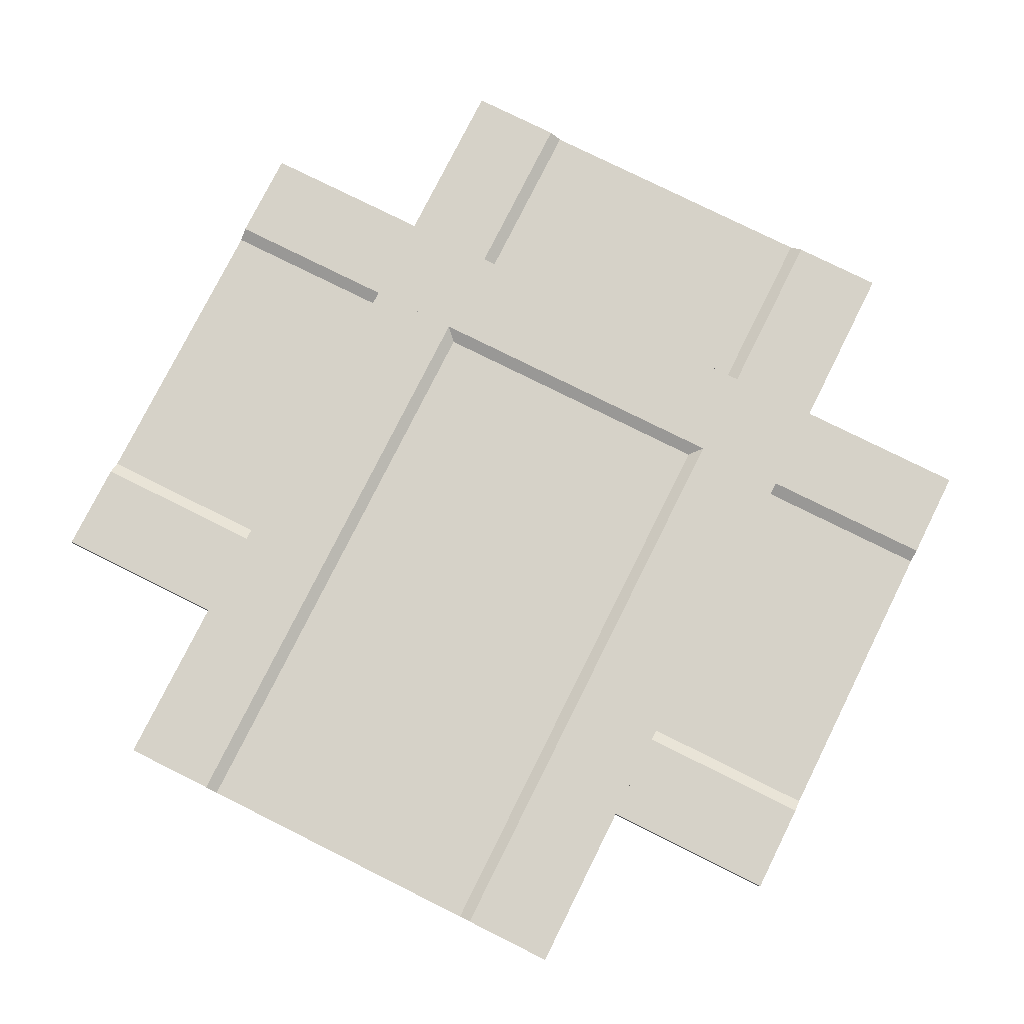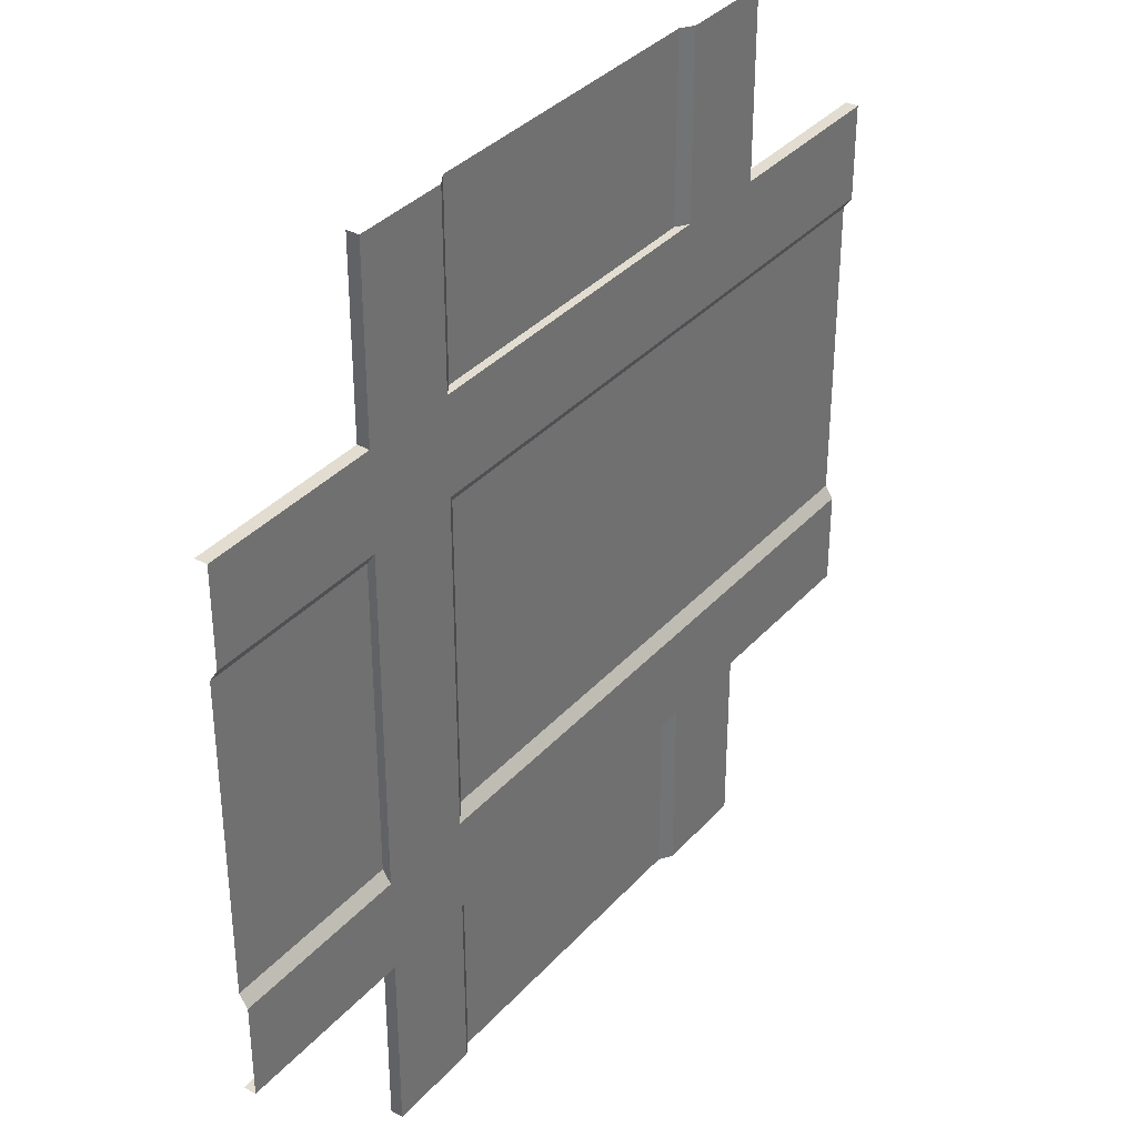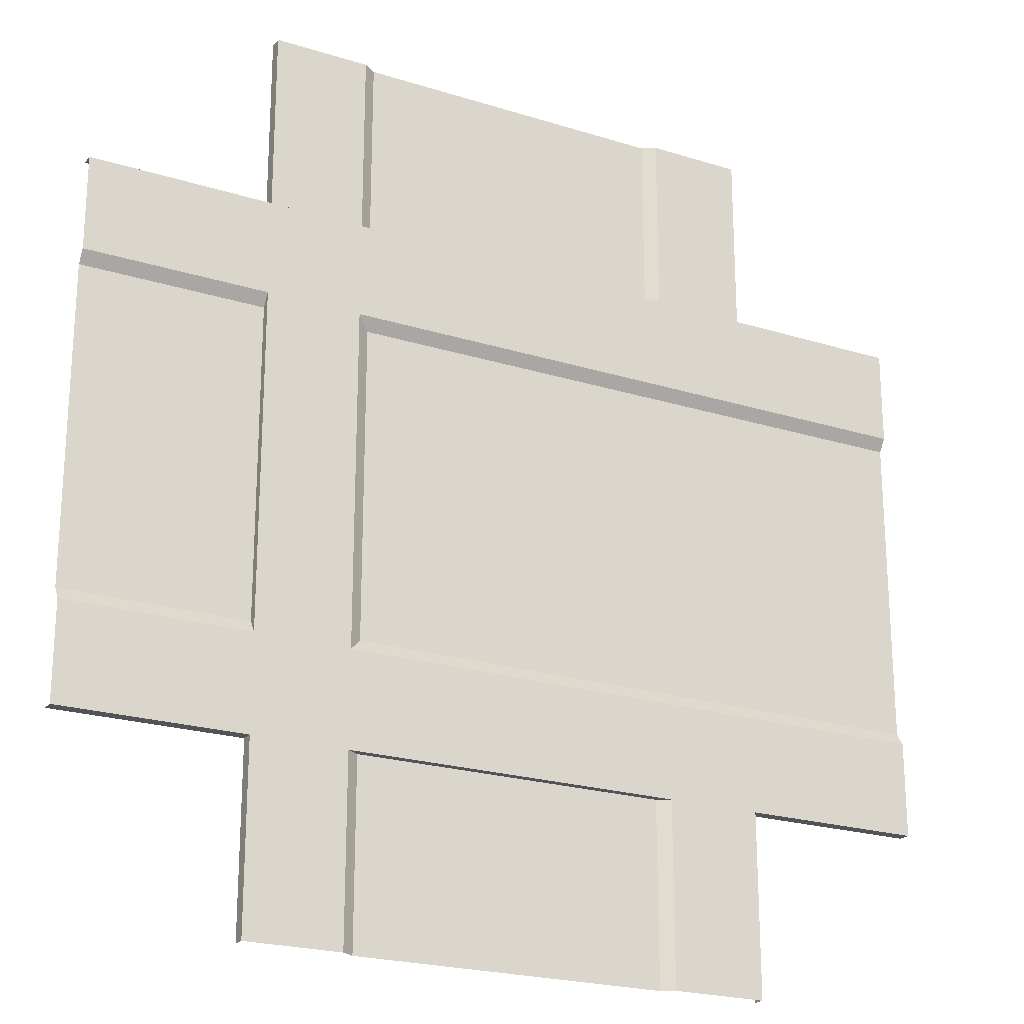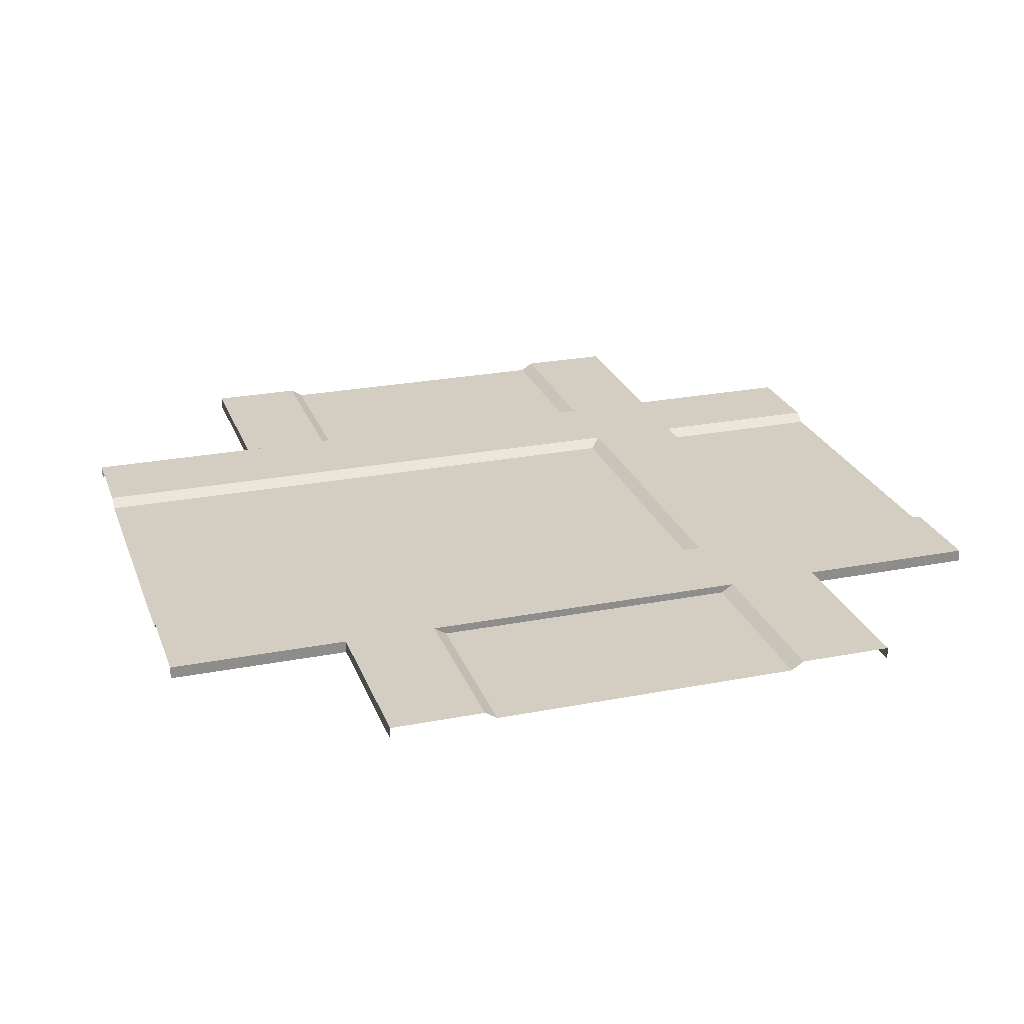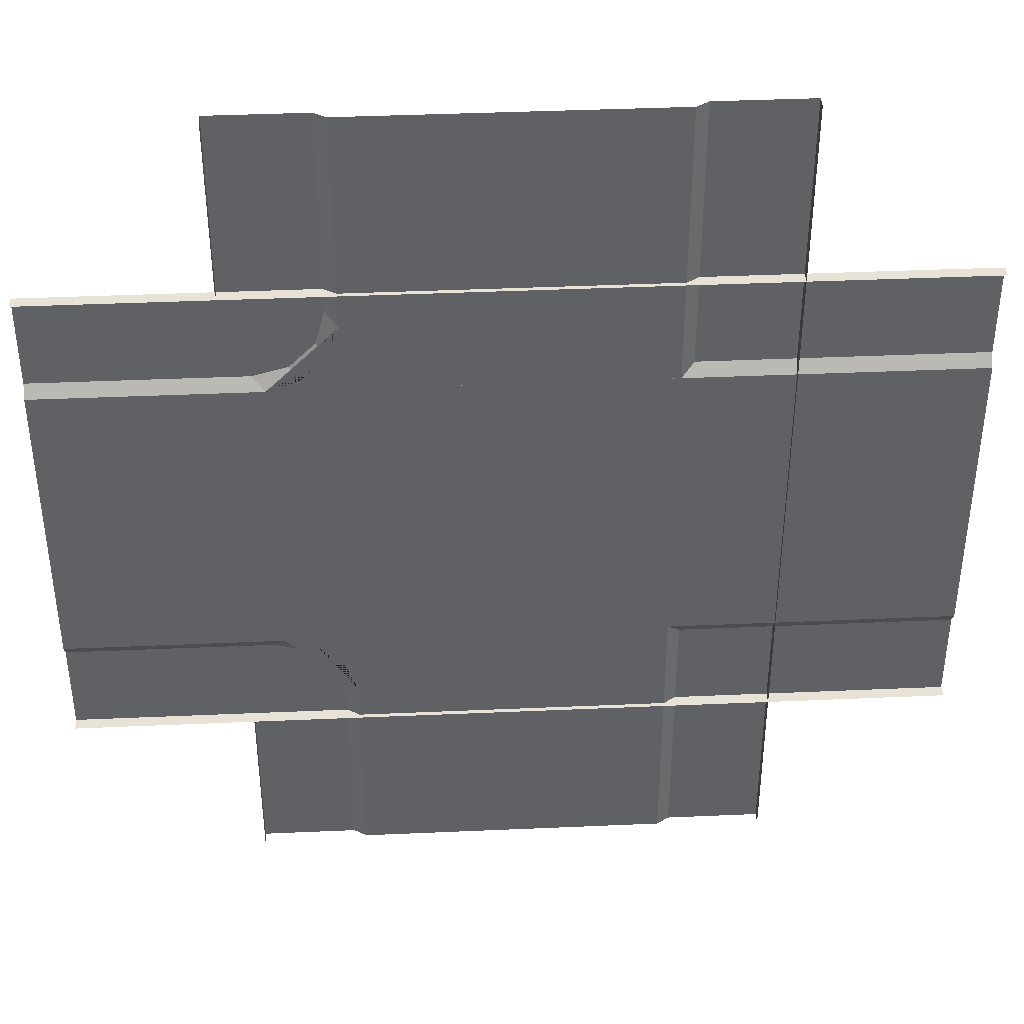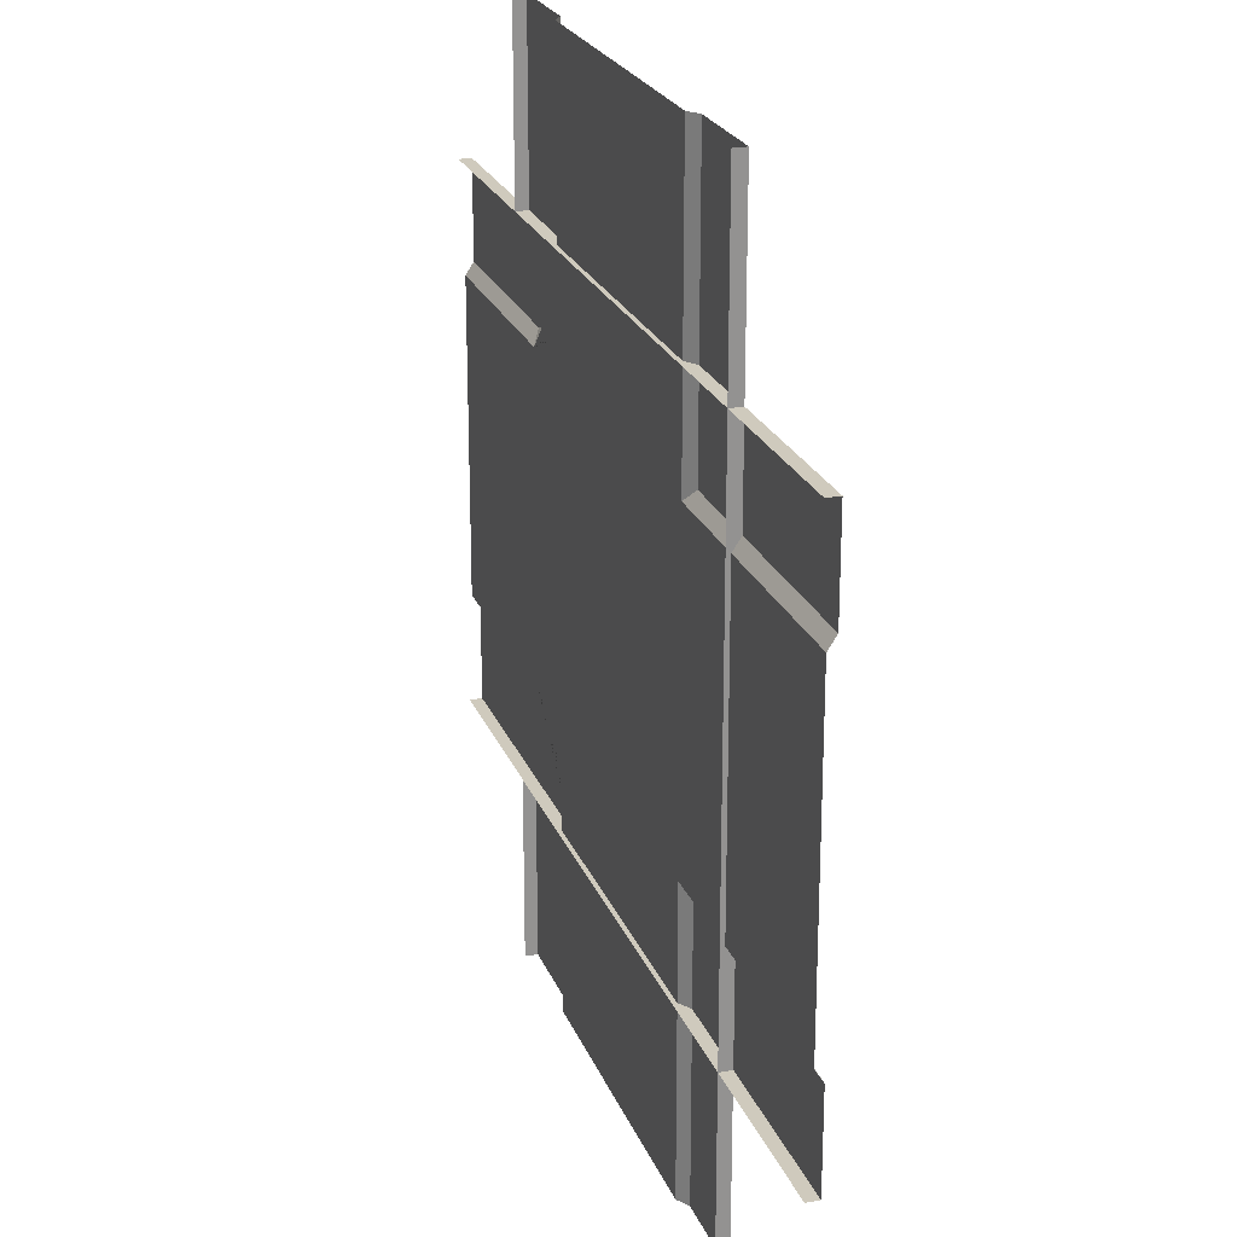
<metadata>
{"format":"obj","ext":"obj","renderer":"f3d","projection":"perspective","resolution":1024,"background":"white","views":[{"elev":77.8,"azim":-63.5,"up":"+Y"},{"elev":35.4,"azim":125.6,"up":"+Z"},{"elev":-22.3,"azim":151.5,"up":"+Z"},{"elev":24.9,"azim":-17.6,"up":"+Y"},{"elev":40.4,"azim":-3.1,"up":"+Z"},{"elev":23.0,"azim":72.2,"up":"+Z"}]}
</metadata>
<code>
o Road_Plane.001
v -10 0.2779 5.918
v -10 0.2779 -5.918
v -10 0.09698 -3.508
v -10 0.09698 3.508
v -10 0.2779 3.788
v -10 0.2779 -3.788
v -10 0 5.918
v -10 0 -5.918
v -5.918 0.2779 10
v 5.918 0.2779 10
v -5.918 0.2779 -10
v 5.918 0.2779 -10
v -3.508 0.09698 10
v 3.508 0.09698 10
v 3.508 0.09698 -10
v -3.508 0.09698 -10
v -3.788 0.2779 -10
v -3.788 0.2779 10
v 3.788 0.2779 10
v 3.788 0.2779 -10
v -5.918 0 10
v 5.918 0 10
v -5.918 0 -10
v 5.918 0 -10
v -5.918 0.2779 3.788
v -5.918 0.09698 3.508
v -5.918 0.09698 -3.508
v -5.918 0.2779 -3.788
v -3.788 0.2779 -5.918
v -5.918 0.2779 -5.918
v 3.788 0.2779 -5.918
v 5.918 0.2779 -5.918
v -3.508 0.09698 -5.918
v -5.918 0 -5.918
v 5.918 0 -5.918
v 3.508 0.09698 -5.918
v -5.918 0.2779 5.918
v -3.788 0.2779 5.918
v 3.788 0.2779 5.918
v 5.918 0.2779 5.918
v 3.508 0.09698 5.918
v -5.918 0 5.918
v -3.508 0.09698 5.918
v 5.918 0 5.918
v -3.788 0.2779 5.356
v -5.356 0.2779 3.788
v -3.998 0.2779 4.572
v -4.572 0.2779 3.998
v 5.918 0.2779 3.508
v 5.918 0.2779 -3.508
v 3.788 0.2779 3.508
v 3.788 0.2779 -3.508
v -5.356 0.2779 -3.788
v -3.788 0.2779 -5.356
v -4.572 0.2779 -3.998
v -3.998 0.2779 -4.572
v -5.076 0.09698 3.508
v -3.508 0.09698 5.076
v -2.306 0.09698 3.508
v -3.508 0.09698 2.306
v -4.347 0.09698 3.766
v -3.766 0.09698 4.347
v 3.508 0.09698 3.508
v 3.508 0.09698 -3.508
v 5.918 0 3.508
v 5.918 0 -3.508
v -3.508 0.09698 -5.076
v -5.076 0.09698 -3.508
v -3.508 0.09698 -2.306
v -2.306 0.09698 -3.508
v -3.766 0.09698 -4.347
v -4.347 0.09698 -3.766
f 30 2 6 28
f 4 5 25 26
f 27 3 4 26
f 25 5 1 37
f 28 6 3 27
f 8 2 30 34
f 1 7 42 37
f 32 12 20 31
f 39 19 10 40
f 33 16 17 29
f 38 18 13 43
f 36 15 16 33
f 43 13 14 41
f 29 17 11 30
f 37 9 18 38
f 31 20 15 36
f 41 14 19 39
f 24 12 32 35
f 10 22 44 40
f 11 23 34 30
f 21 9 37 42
f 26 25 46 57
f 35 32 50 66
f 28 27 68 53
f 37 38 45 47 48 46 25
f 52 64 63 51
f 33 29 54 67
f 52 51 49 50
f 28 53 55 56 54 29 30
f 66 50 49 65
f 65 49 40 44
f 27 26 57 60 69 68
f 57 61 62 58 59 60
f 51 39 40 49
f 67 71 72 68 69 70
f 45 58 62 47
f 47 62 61 48
f 48 61 57 46
f 31 52 50 32
f 51 63 41 39
f 31 36 64 52
f 67 54 56 71
f 71 56 55 72
f 72 55 53 68
f 38 43 58 45
f 59 63 64 70 69 60
f 33 67 70 64 36
f 41 63 59 58 43
o Road.001_Plane.002
v 10 0.2779 5.918
v 10 0.2779 -5.918
v -10 0.2779 5.918
v -10 0.2779 -5.918
v 10 0.09698 3.508
v 10 0.09698 -3.508
v -10 0.09698 -3.508
v -10 0.09698 3.508
v -10 0.2779 3.788
v 10 0.2779 3.788
v 10 0.2779 -3.788
v -10 0.2779 -3.788
v 10 0 5.918
v 10 0 -5.918
v -10 0 5.918
v -10 0 -5.918
f 83 74 76 84
f 82 77 80 81
f 77 78 79 80
f 73 82 81 75
f 78 83 84 79
f 76 74 86 88
f 73 75 87 85

</code>
